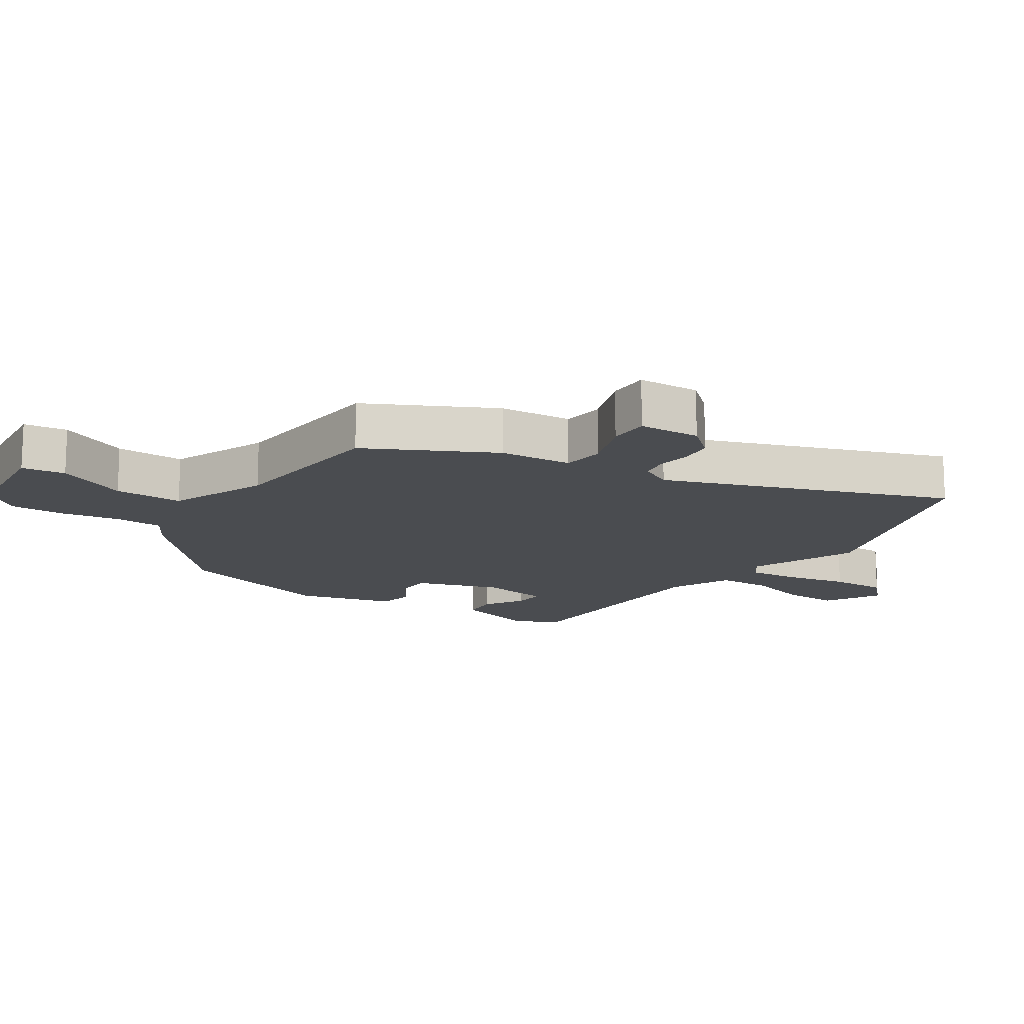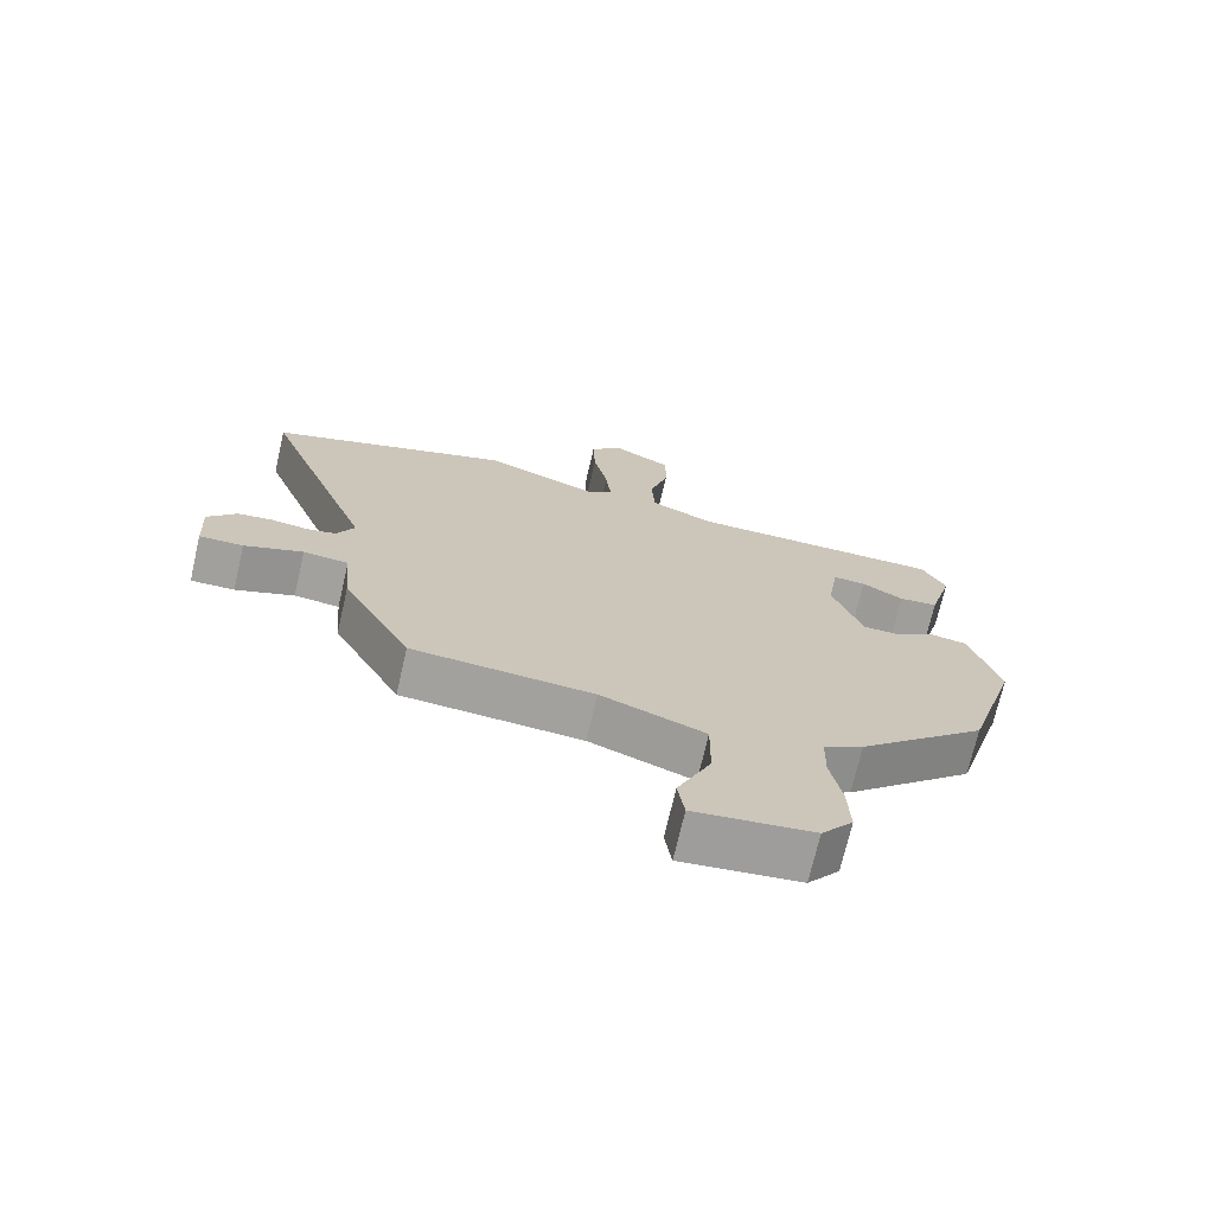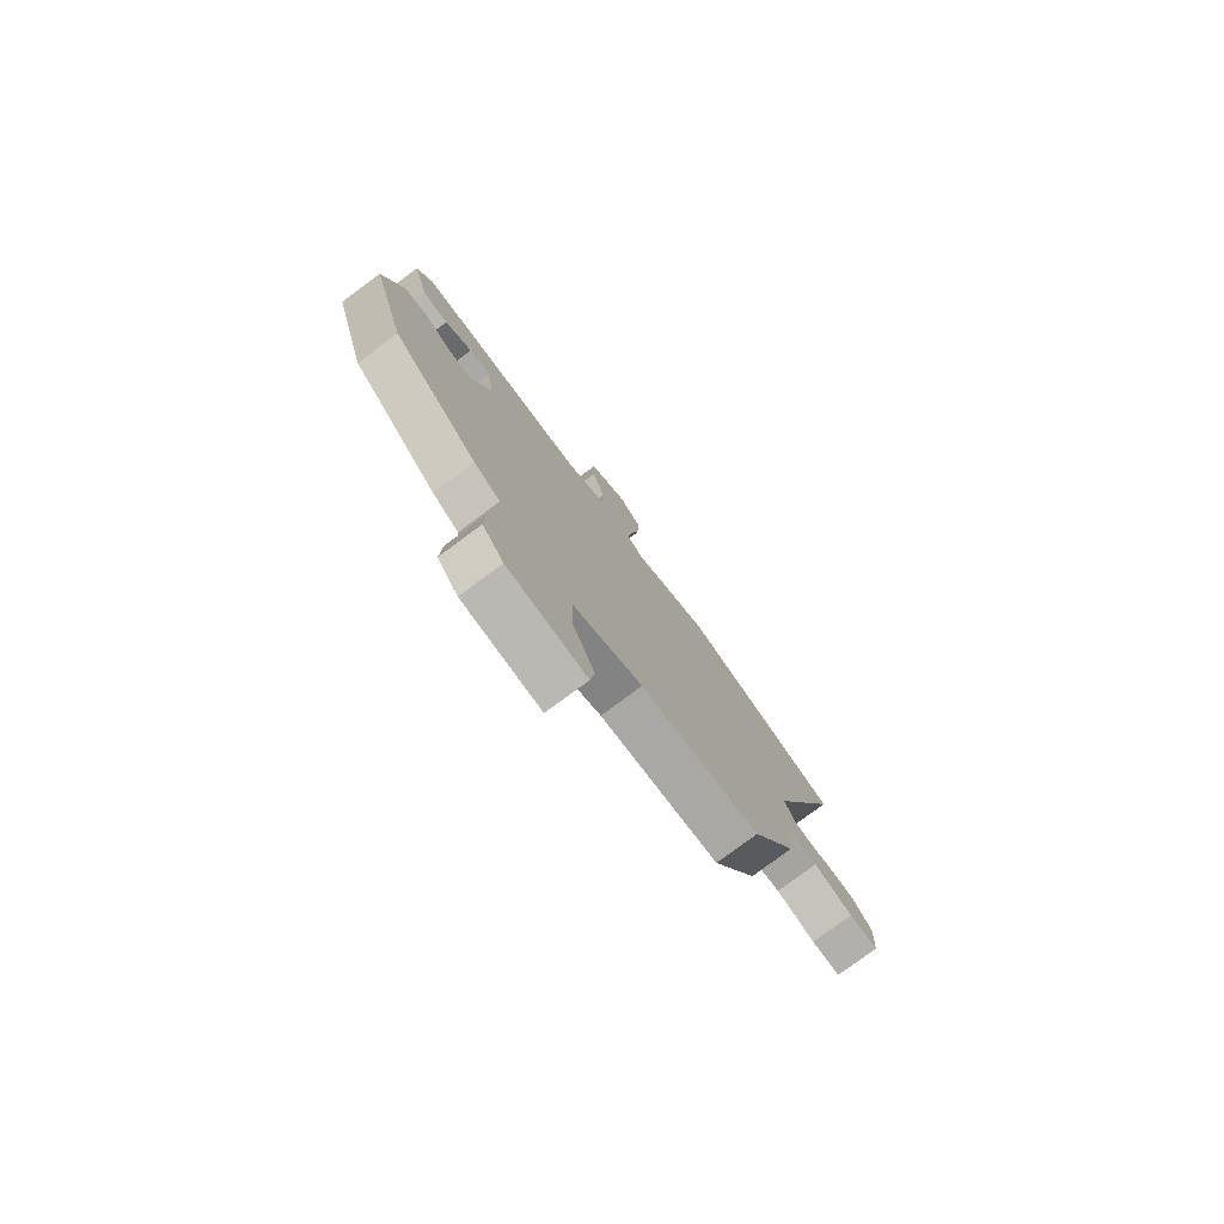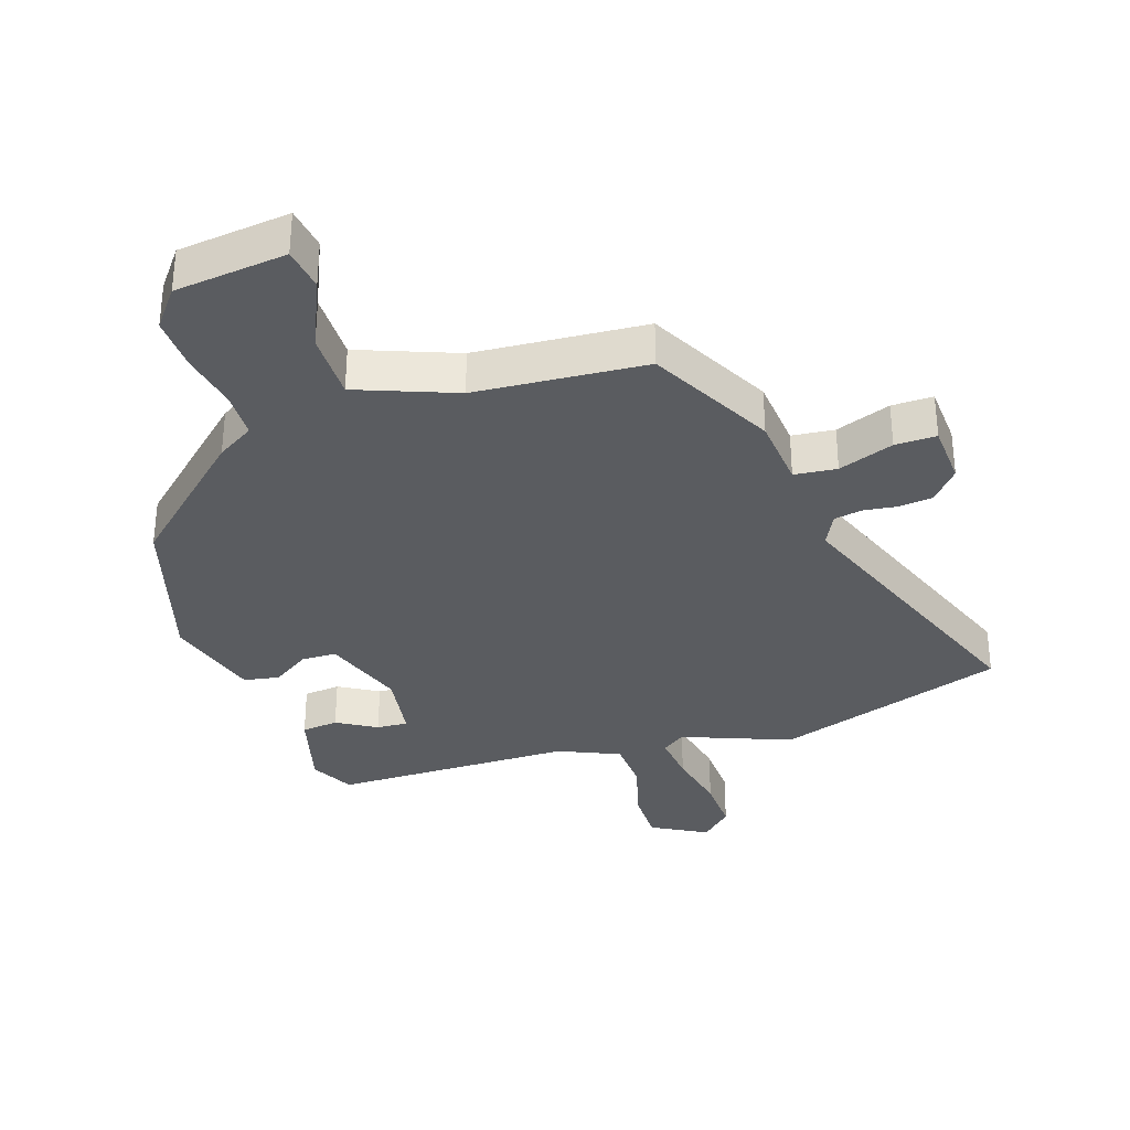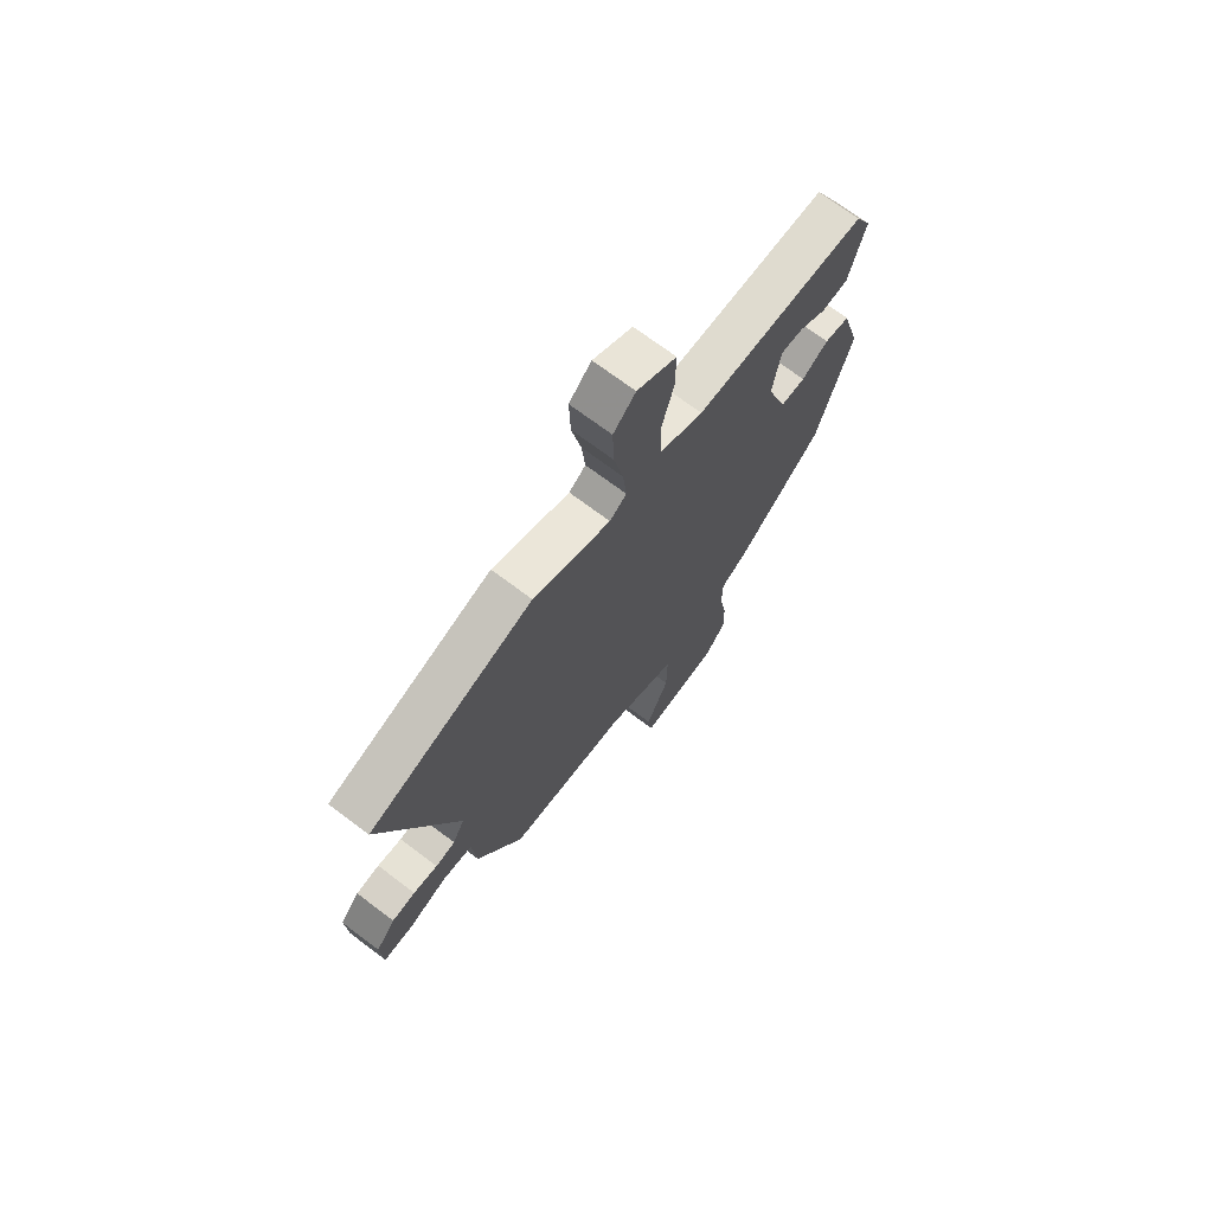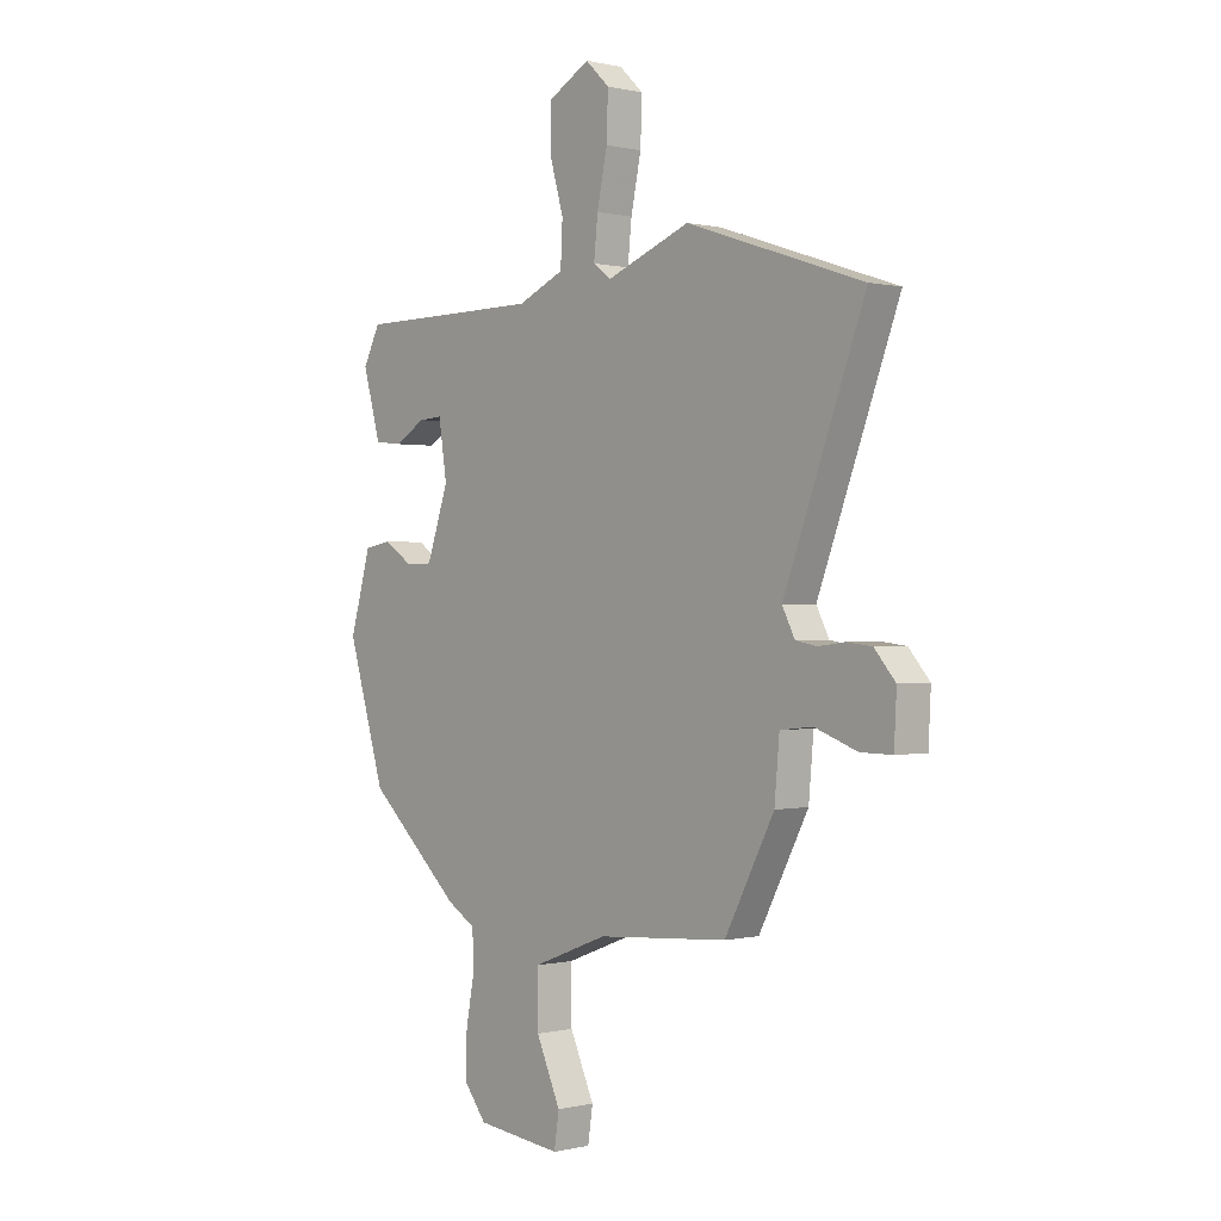
<metadata>
{"format":"obj","ext":"obj","renderer":"f3d","projection":"perspective","resolution":1024,"background":"white","views":[{"elev":-14.7,"azim":-124.2,"up":"+Y"},{"elev":-71.7,"azim":-13.0,"up":"+Z"},{"elev":-78.0,"azim":126.6,"up":"+Z"},{"elev":-33.7,"azim":-161.6,"up":"+Y"},{"elev":70.9,"azim":-53.0,"up":"+Z"},{"elev":0.2,"azim":-131.6,"up":"+Z"}]}
</metadata>
<code>
v 0.445 0.07 -0.313
v 0.253 0.07 -0.489
v 0.194 0.07 -0.525
v 0.192 0.07 -0.6
v 0.209 0.07 -0.691
v 0.212 0.07 -0.778
v 0.165 0.07 -0.838
v -0.011 0.07 -0.858
v -0.021 0.07 -0.79
v 0.029 0.07 -0.678
v 0.03 0.07 -0.57
v -0.125 0.07 -0.51
v -0.393 0.07 -0.49
v -0.495 0.07 -0.294
v -0.505 0.07 -0.18
v -0.572 0.07 -0.173
v -0.659 0.07 -0.205
v -0.724 0.07 -0.206
v -0.729 0.07 -0.109
v -0.686 0.07 -0.059
v -0.634 0.07 -0.053
v -0.58 0.07 -0.06
v -0.536 0.07 -0.052
v -0.51 0.07 -0.001
v -0.676 0.07 0.441
v -0.313 0.07 0.562
v -0.142 0.07 0.495
v -0.105 0.07 0.522
v -0.113 0.07 0.6
v -0.134 0.07 0.7
v -0.137 0.07 0.789
v -0.088 0.07 0.836
v -0.001 0.07 0.787
v -0.002 0.07 0.7
v -0.03 0.07 0.602
v -0.026 0.07 0.518
v 0.07 0.07 0.475
v 0.451 0.07 0.472
v 0.486 0.07 0.403
v 0.45 0.07 0.273
v 0.392 0.07 0.267
v 0.33 0.07 0.304
v 0.281 0.07 0.307
v 0.264 0.07 0.197
v 0.309 0.07 0.066
v 0.364 0.07 0.065
v 0.423 0.07 0.104
v 0.479 0.07 0.094
v 0.522 0.07 -0.057
v 0.445 0 -0.313
v 0.253 0 -0.489
v 0.194 0 -0.525
v 0.192 0 -0.6
v 0.209 0 -0.691
v 0.212 0 -0.778
v 0.165 0 -0.838
v -0.011 0 -0.858
v -0.021 0 -0.79
v 0.029 0 -0.678
v 0.03 0 -0.57
v -0.125 0 -0.51
v -0.393 0 -0.49
v -0.495 0 -0.294
v -0.505 0 -0.18
v -0.572 0 -0.173
v -0.659 0 -0.205
v -0.724 0 -0.206
v -0.729 0 -0.109
v -0.686 0 -0.059
v -0.634 0 -0.053
v -0.58 0 -0.06
v -0.536 0 -0.052
v -0.51 0 -0.001
v -0.676 0 0.441
v -0.313 0 0.562
v -0.142 0 0.495
v -0.105 0 0.522
v -0.113 0 0.6
v -0.134 0 0.7
v -0.137 0 0.789
v -0.088 0 0.836
v -0.001 0 0.787
v -0.002 0 0.7
v -0.03 0 0.602
v -0.026 0 0.518
v 0.07 0 0.475
v 0.451 0 0.472
v 0.486 0 0.403
v 0.45 0 0.273
v 0.392 0 0.267
v 0.33 0 0.304
v 0.281 0 0.307
v 0.264 0 0.197
v 0.309 0 0.066
v 0.364 0 0.065
v 0.423 0 0.104
v 0.479 0 0.094
v 0.522 0 -0.057
f 1 2 3
f 49 1 3
f 48 49 3
f 47 48 3
f 46 47 3
f 45 46 3
f 44 45 3
f 40 41 42
f 39 40 42
f 38 39 42
f 37 38 42
f 36 37 42 43
f 33 34 35
f 32 33 35
f 31 32 35
f 30 31 35
f 29 30 35
f 28 29 35 36
f 36 43 44
f 28 36 44
f 27 28 44
f 27 44 3
f 26 27 3
f 25 26 3
f 24 25 3
f 20 21 22
f 19 20 22
f 18 19 22
f 17 18 22
f 16 17 22
f 15 16 22 23
f 12 13 14 15
f 24 3 4
f 23 24 4
f 15 23 4
f 12 15 4
f 11 12 4
f 7 8 9 10
f 7 10 11
f 6 7 11
f 5 6 11
f 4 5 11
f 52 51 50
f 52 50 98
f 52 98 97
f 52 97 96
f 52 96 95
f 52 95 94
f 52 94 93
f 91 90 89
f 91 89 88
f 91 88 87
f 91 87 86
f 92 91 86 85
f 84 83 82
f 84 82 81
f 84 81 80
f 84 80 79
f 84 79 78
f 85 84 78 77
f 93 92 85
f 93 85 77
f 93 77 76
f 52 93 76
f 52 76 75
f 52 75 74
f 52 74 73
f 71 70 69
f 71 69 68
f 71 68 67
f 71 67 66
f 71 66 65
f 72 71 65 64
f 64 63 62 61
f 53 52 73
f 53 73 72
f 53 72 64
f 53 64 61
f 53 61 60
f 59 58 57 56
f 60 59 56
f 60 56 55
f 60 55 54
f 60 54 53
f 1 50 51 2
f 2 51 52 3
f 3 52 53 4
f 4 53 54 5
f 5 54 55 6
f 6 55 56 7
f 7 56 57 8
f 8 57 58 9
f 9 58 59 10
f 10 59 60 11
f 11 60 61 12
f 12 61 62 13
f 13 62 63 14
f 14 63 64 15
f 15 64 65 16
f 16 65 66 17
f 17 66 67 18
f 18 67 68 19
f 19 68 69 20
f 20 69 70 21
f 21 70 71 22
f 22 71 72 23
f 23 72 73 24
f 24 73 74 25
f 25 74 75 26
f 26 75 76 27
f 27 76 77 28
f 28 77 78 29
f 29 78 79 30
f 30 79 80 31
f 31 80 81 32
f 32 81 82 33
f 33 82 83 34
f 34 83 84 35
f 35 84 85 36
f 36 85 86 37
f 37 86 87 38
f 38 87 88 39
f 39 88 89 40
f 40 89 90 41
f 41 90 91 42
f 42 91 92 43
f 43 92 93 44
f 44 93 94 45
f 45 94 95 46
f 46 95 96 47
f 47 96 97 48
f 48 97 98 49
f 49 98 50 1

</code>
